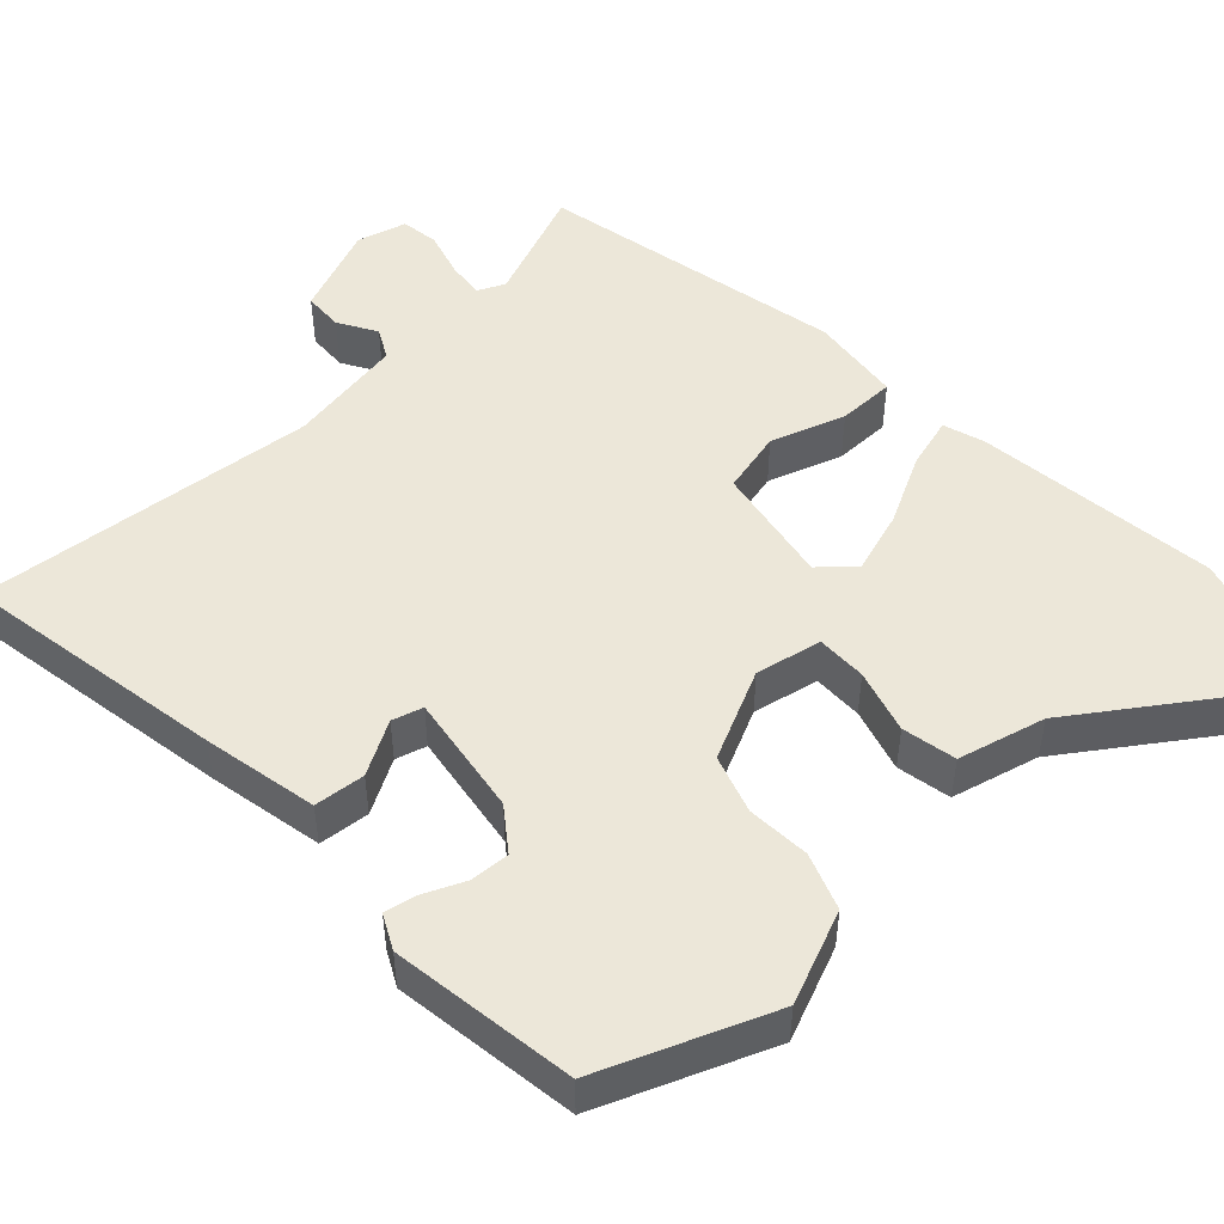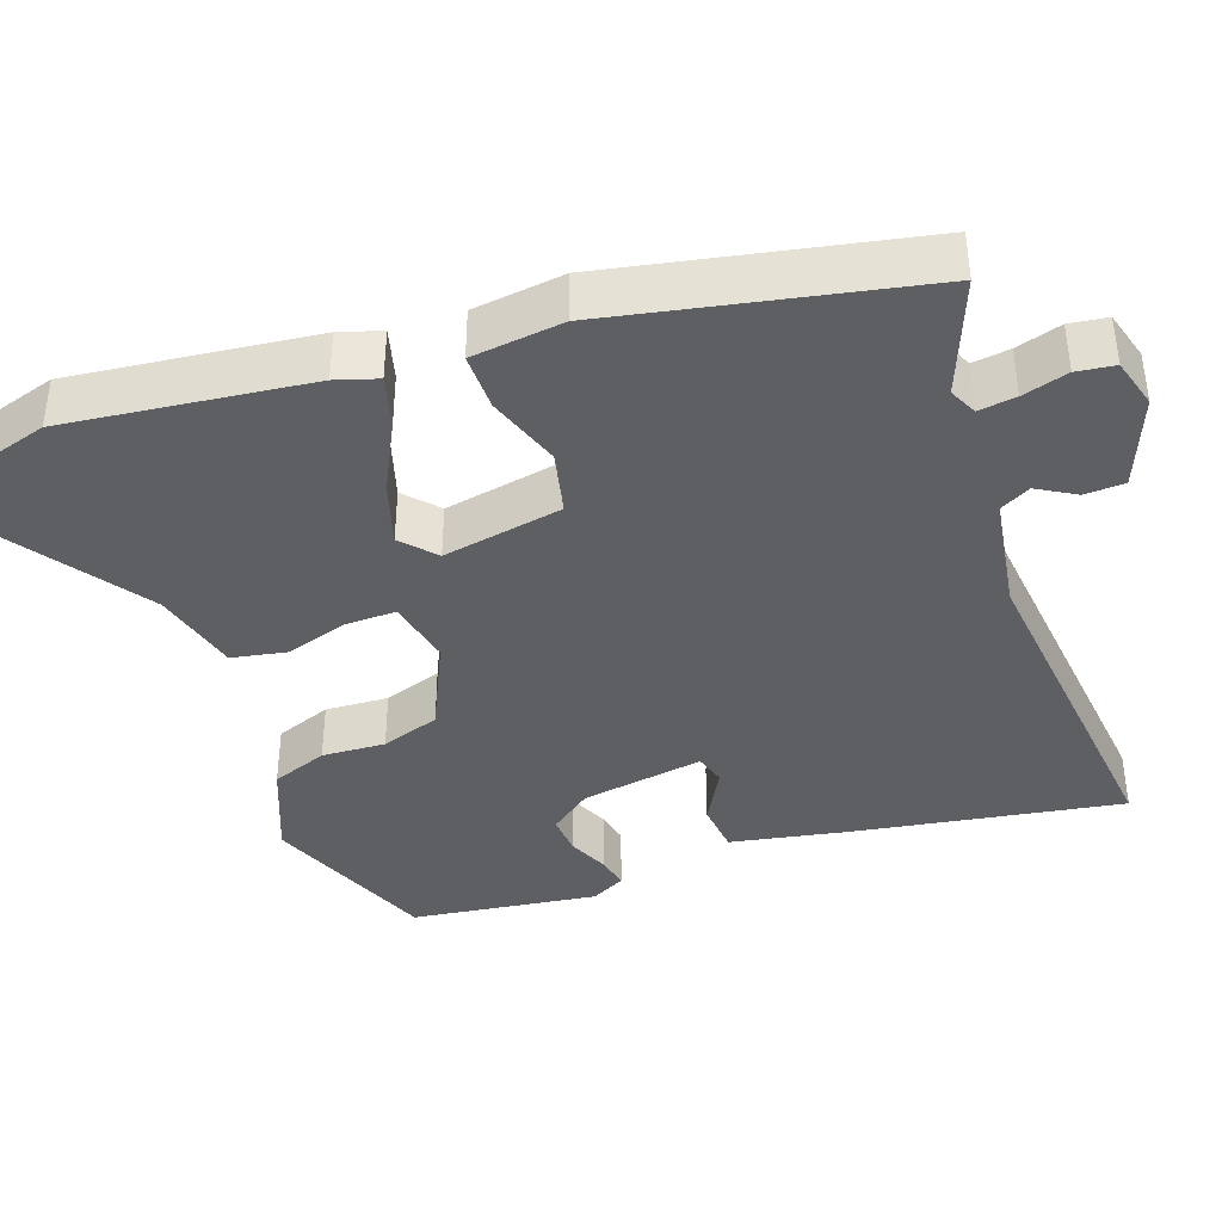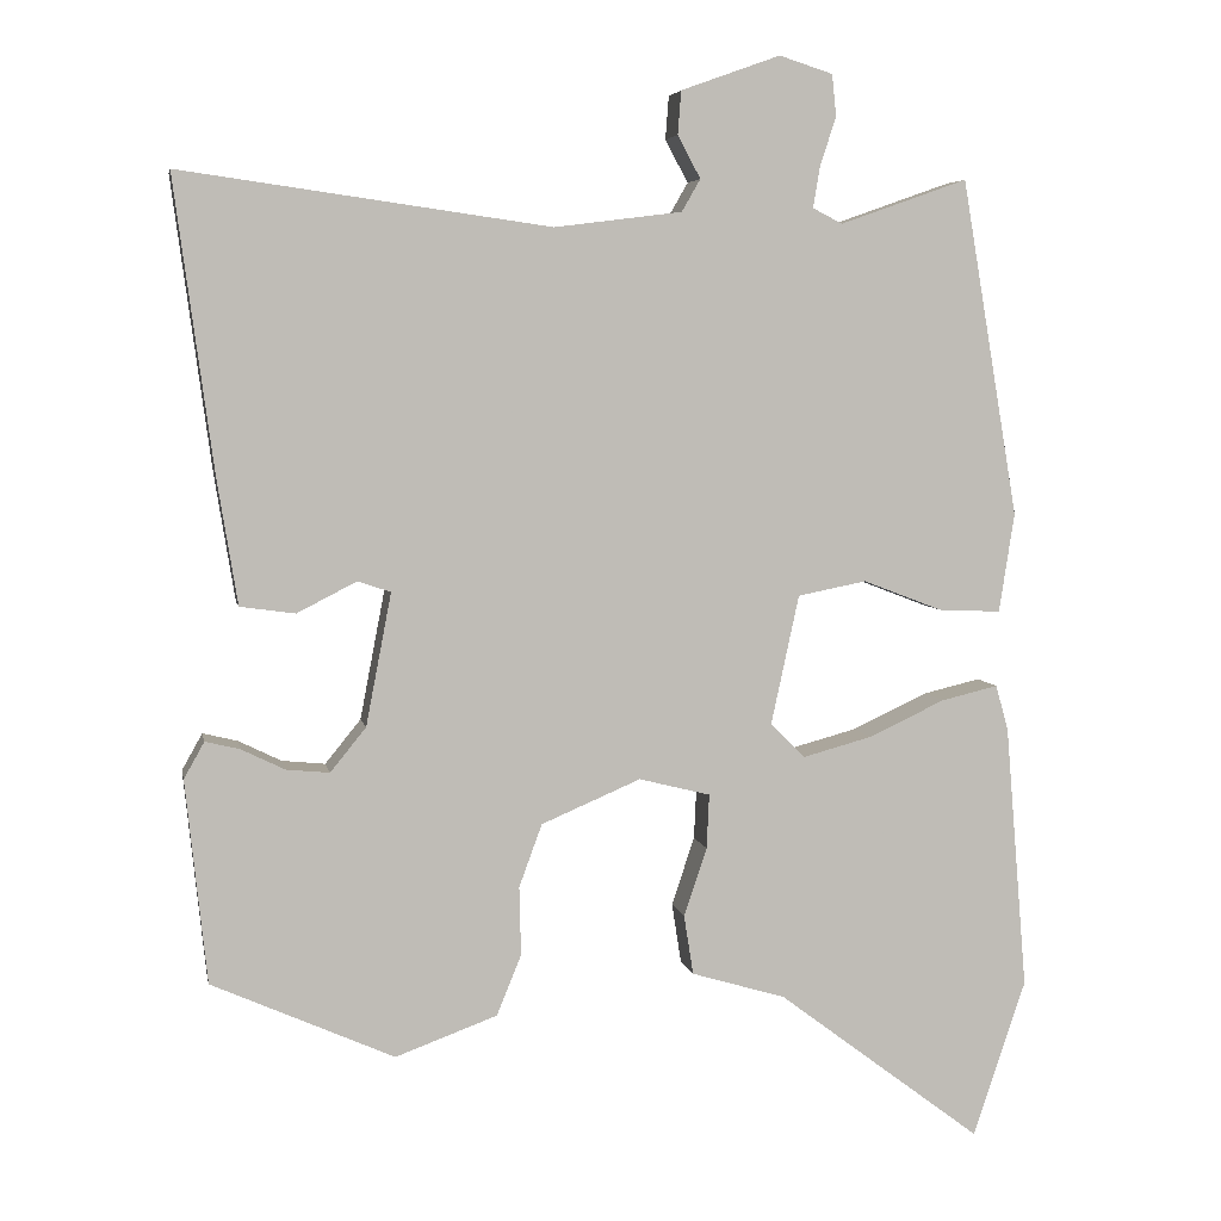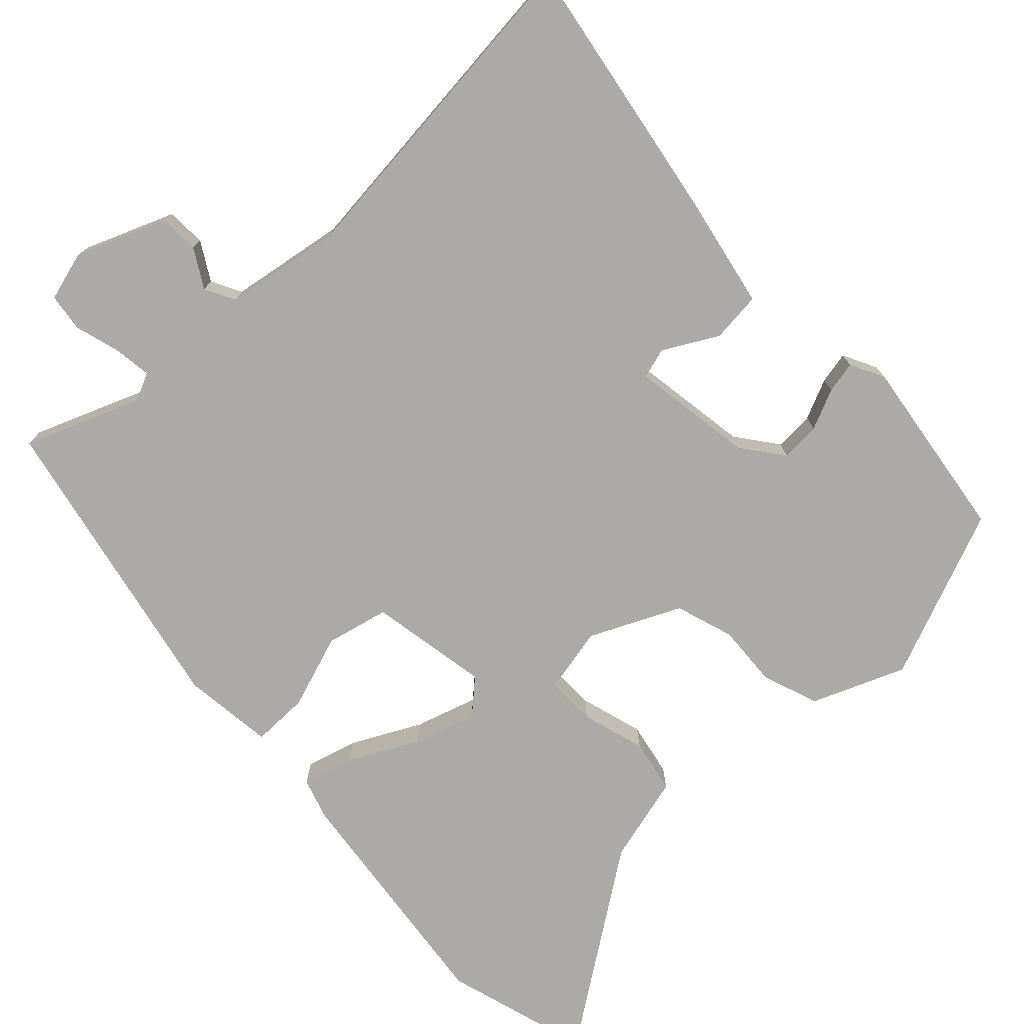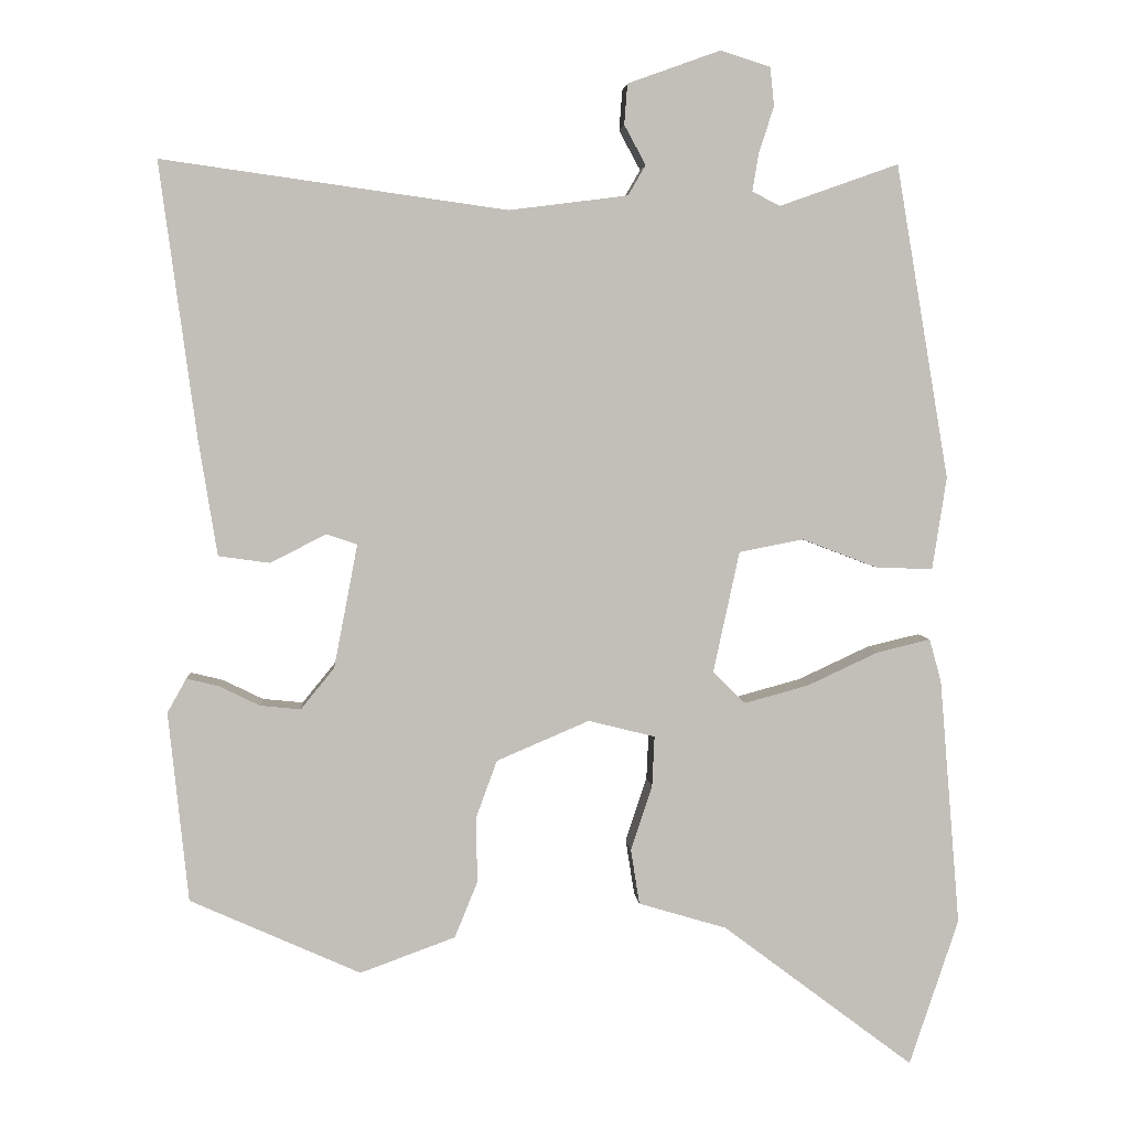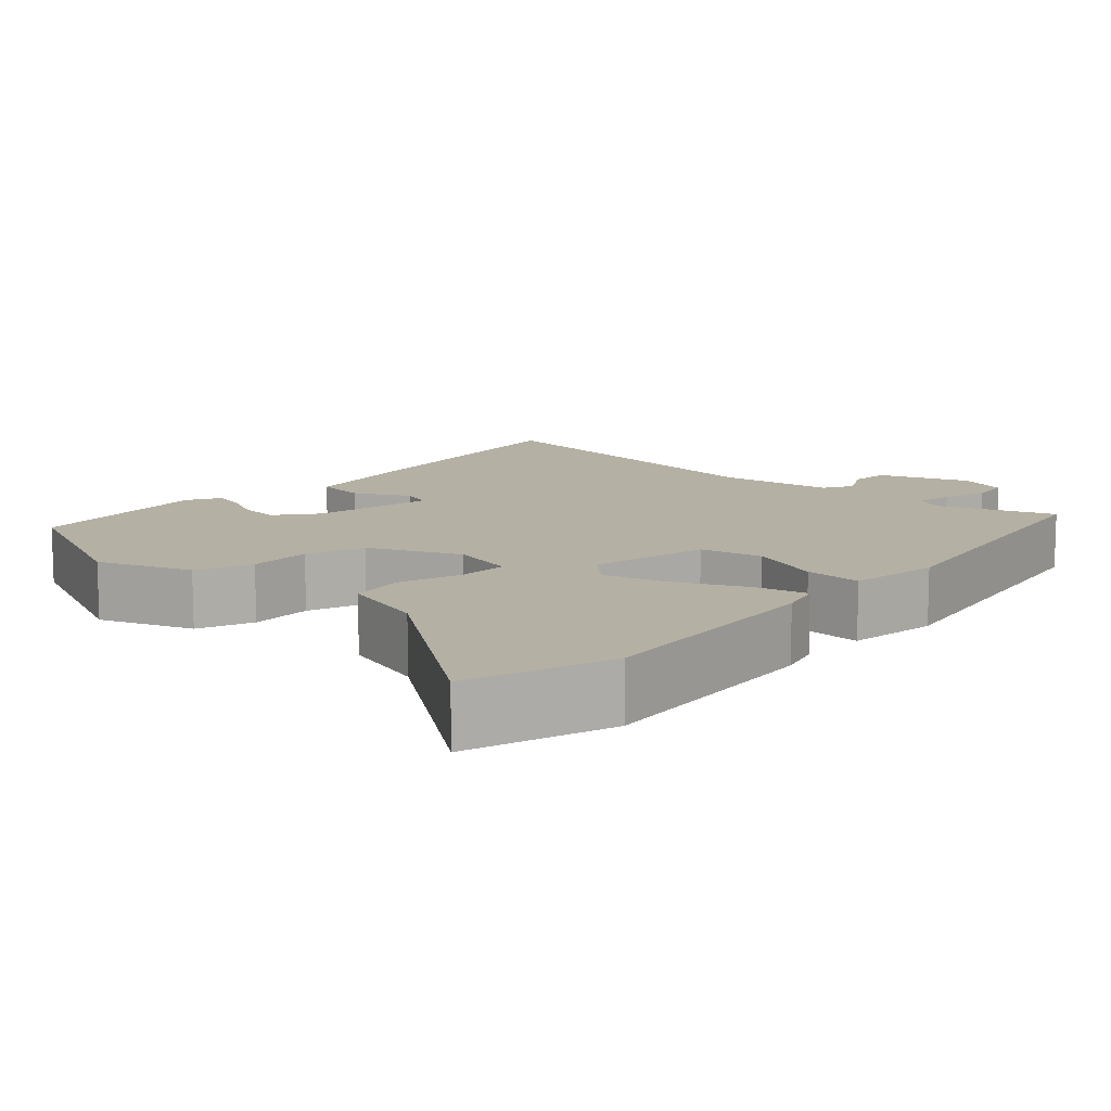
<metadata>
{"format":"obj","ext":"obj","renderer":"f3d","projection":"perspective","resolution":1024,"background":"white","views":[{"elev":49.7,"azim":134.7,"up":"+Y"},{"elev":-39.7,"azim":-72.3,"up":"+Y"},{"elev":5.3,"azim":169.4,"up":"+Z"},{"elev":-75.8,"azim":41.3,"up":"+Y"},{"elev":3.9,"azim":176.0,"up":"+Z"},{"elev":11.5,"azim":-138.1,"up":"+Y"}]}
</metadata>
<code>
v -0.426 0.07 0.511
v -0.276 0.07 0.458
v -0.241 0.07 0.476
v -0.249 0.07 0.524
v -0.268 0.07 0.582
v -0.263 0.07 0.631
v -0.2 0.07 0.651
v -0.083 0.07 0.609
v -0.079 0.07 0.558
v -0.106 0.07 0.508
v -0.084 0.07 0.47
v 0.066 0.07 0.451
v 0.501 0.07 0.512
v 0.455 0.07 0.168
v 0.431 0.07 0.019
v 0.366 0.07 0.01
v 0.296 0.07 0.046
v 0.257 0.07 0.033
v 0.287 0.07 -0.123
v 0.329 0.07 -0.175
v 0.38 0.07 -0.17
v 0.431 0.07 -0.145
v 0.472 0.07 -0.135
v 0.496 0.07 -0.178
v 0.471 0.07 -0.417
v 0.256 0.07 -0.513
v 0.136 0.07 -0.469
v 0.107 0.07 -0.398
v 0.109 0.07 -0.317
v 0.082 0.07 -0.243
v -0.035 0.07 -0.193
v -0.119 0.07 -0.214
v -0.116 0.07 -0.278
v -0.089 0.07 -0.359
v -0.1 0.07 -0.429
v -0.211 0.07 -0.462
v -0.452 0.07 -0.643
v -0.514 0.07 -0.458
v -0.488 0.07 -0.146
v -0.473 0.07 -0.092
v -0.406 0.07 -0.108
v -0.316 0.07 -0.15
v -0.235 0.07 -0.172
v -0.194 0.07 -0.132
v -0.227 0.07 0.021
v -0.308 0.07 0.037
v -0.402 0.07 0.001
v -0.475 0.07 -0.002
v -0.493 0.07 0.115
v -0.426 0 0.511
v -0.276 0 0.458
v -0.241 0 0.476
v -0.249 0 0.524
v -0.268 0 0.582
v -0.263 0 0.631
v -0.2 0 0.651
v -0.083 0 0.609
v -0.079 0 0.558
v -0.106 0 0.508
v -0.084 0 0.47
v 0.066 0 0.451
v 0.501 0 0.512
v 0.455 0 0.168
v 0.431 0 0.019
v 0.366 0 0.01
v 0.296 0 0.046
v 0.257 0 0.033
v 0.287 0 -0.123
v 0.329 0 -0.175
v 0.38 0 -0.17
v 0.431 0 -0.145
v 0.472 0 -0.135
v 0.496 0 -0.178
v 0.471 0 -0.417
v 0.256 0 -0.513
v 0.136 0 -0.469
v 0.107 0 -0.398
v 0.109 0 -0.317
v 0.082 0 -0.243
v -0.035 0 -0.193
v -0.119 0 -0.214
v -0.116 0 -0.278
v -0.089 0 -0.359
v -0.1 0 -0.429
v -0.211 0 -0.462
v -0.452 0 -0.643
v -0.514 0 -0.458
v -0.488 0 -0.146
v -0.473 0 -0.092
v -0.406 0 -0.108
v -0.316 0 -0.15
v -0.235 0 -0.172
v -0.194 0 -0.132
v -0.227 0 0.021
v -0.308 0 0.037
v -0.402 0 0.001
v -0.475 0 -0.002
v -0.493 0 0.115
f 46 47 48 49
f 45 46 49 1
f 39 40 41 42
f 39 42 43
f 36 37 38 39
f 36 39 43
f 33 34 35 36
f 32 33 36 43
f 31 32 43 44
f 26 27 28 29
f 26 29 30
f 25 26 30
f 24 25 30
f 21 22 23 24
f 20 21 24 30
f 19 20 30 31
f 14 15 16 17
f 12 13 14 17
f 11 12 17 18
f 7 8 9 10
f 7 10 11
f 4 5 6 7
f 3 4 7 11
f 2 3 11 18
f 45 1 2 18
f 31 44 45
f 18 19 31 45
f 98 97 96 95
f 50 98 95 94
f 91 90 89 88
f 92 91 88
f 88 87 86 85
f 92 88 85
f 85 84 83 82
f 92 85 82 81
f 93 92 81 80
f 78 77 76 75
f 79 78 75
f 79 75 74
f 79 74 73
f 73 72 71 70
f 79 73 70 69
f 80 79 69 68
f 66 65 64 63
f 66 63 62 61
f 67 66 61 60
f 59 58 57 56
f 60 59 56
f 56 55 54 53
f 60 56 53 52
f 67 60 52 51
f 67 51 50 94
f 94 93 80
f 94 80 68 67
f 1 50 51 2
f 2 51 52 3
f 3 52 53 4
f 4 53 54 5
f 5 54 55 6
f 6 55 56 7
f 7 56 57 8
f 8 57 58 9
f 9 58 59 10
f 10 59 60 11
f 11 60 61 12
f 12 61 62 13
f 13 62 63 14
f 14 63 64 15
f 15 64 65 16
f 16 65 66 17
f 17 66 67 18
f 18 67 68 19
f 19 68 69 20
f 20 69 70 21
f 21 70 71 22
f 22 71 72 23
f 23 72 73 24
f 24 73 74 25
f 25 74 75 26
f 26 75 76 27
f 27 76 77 28
f 28 77 78 29
f 29 78 79 30
f 30 79 80 31
f 31 80 81 32
f 32 81 82 33
f 33 82 83 34
f 34 83 84 35
f 35 84 85 36
f 36 85 86 37
f 37 86 87 38
f 38 87 88 39
f 39 88 89 40
f 40 89 90 41
f 41 90 91 42
f 42 91 92 43
f 43 92 93 44
f 44 93 94 45
f 45 94 95 46
f 46 95 96 47
f 47 96 97 48
f 48 97 98 49
f 49 98 50 1

</code>
